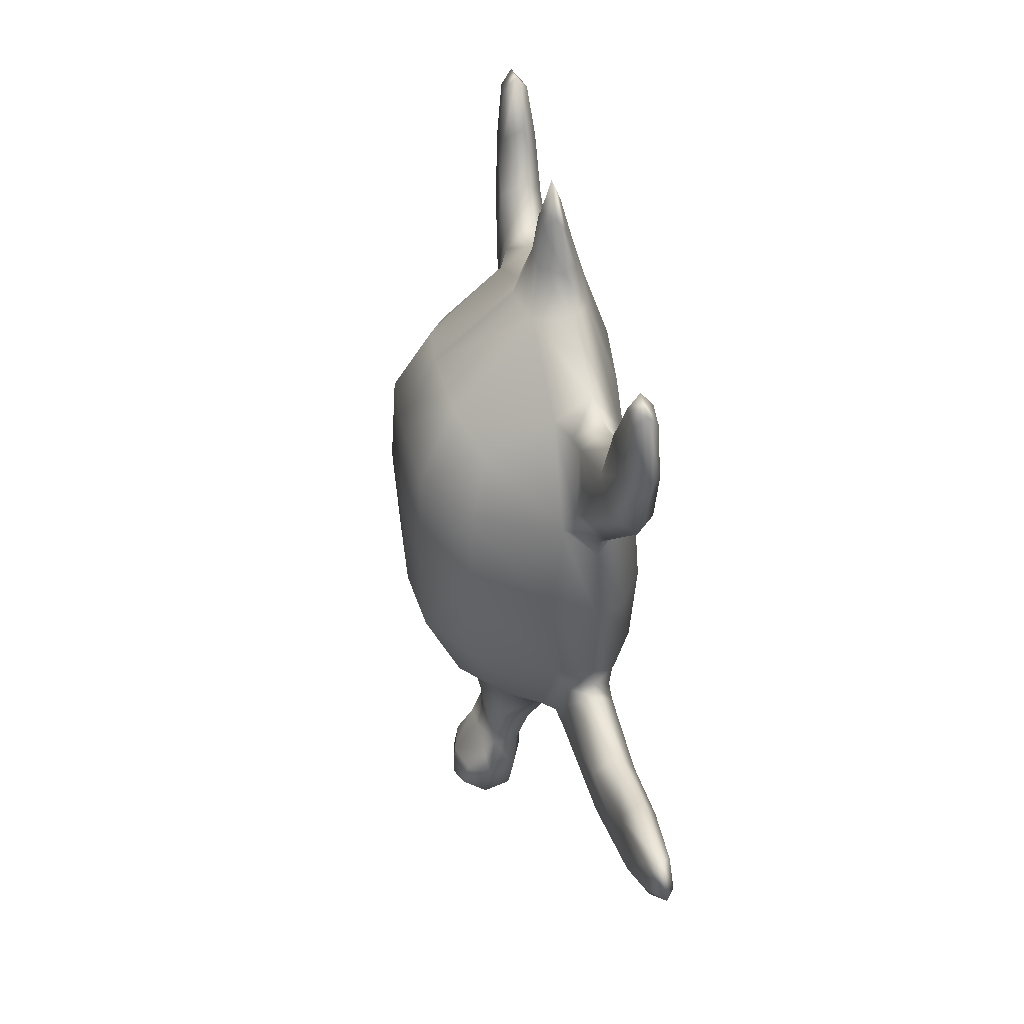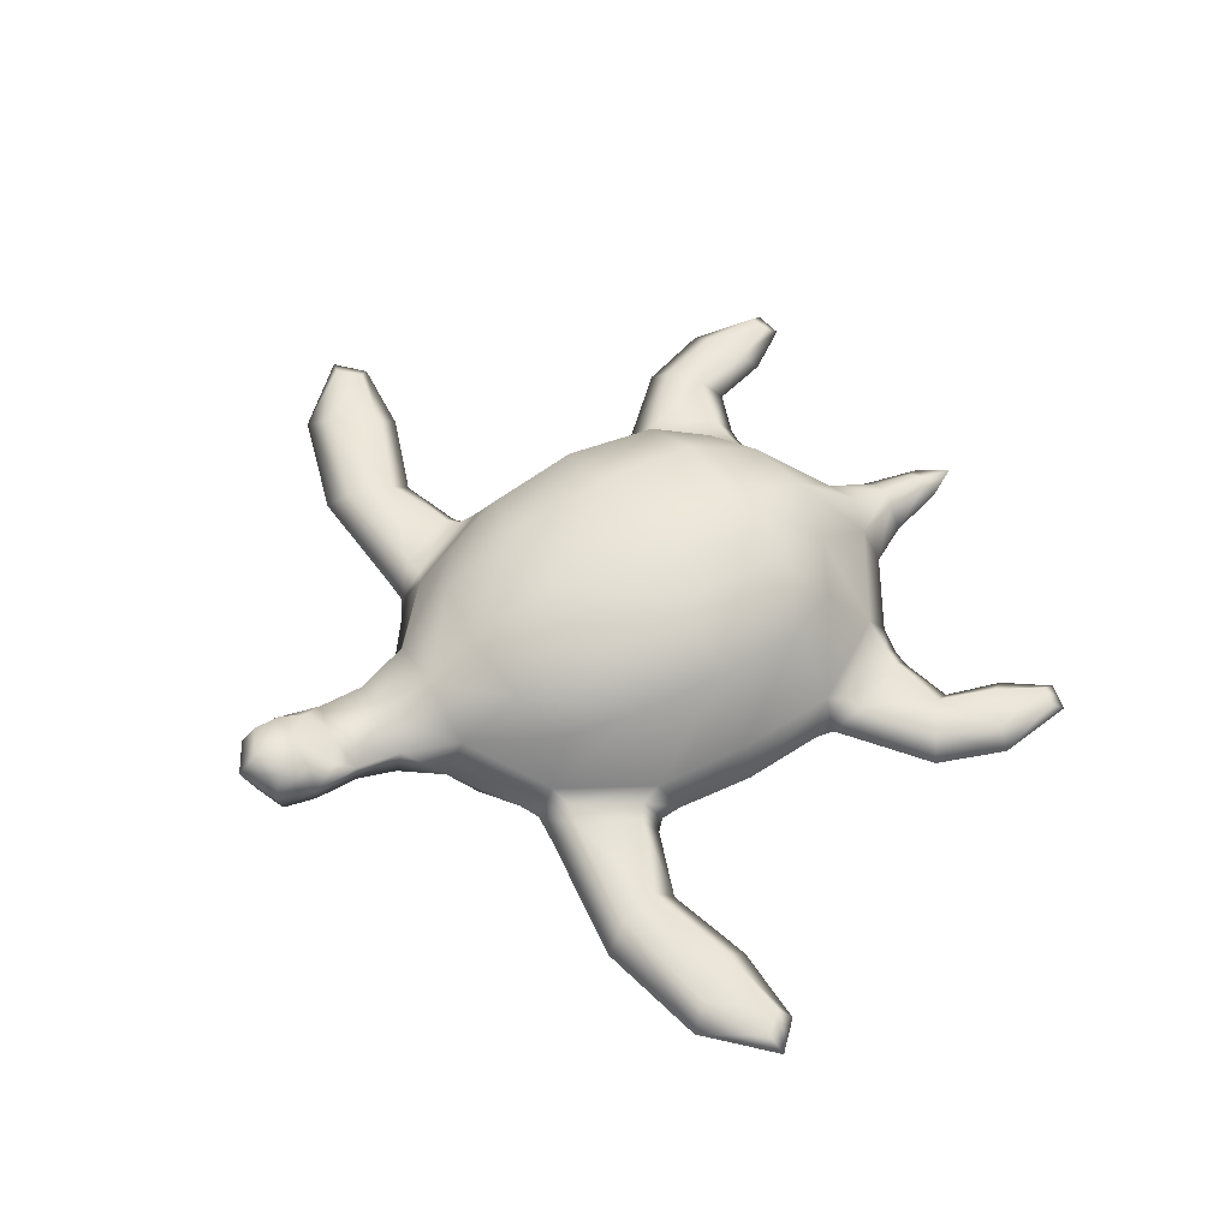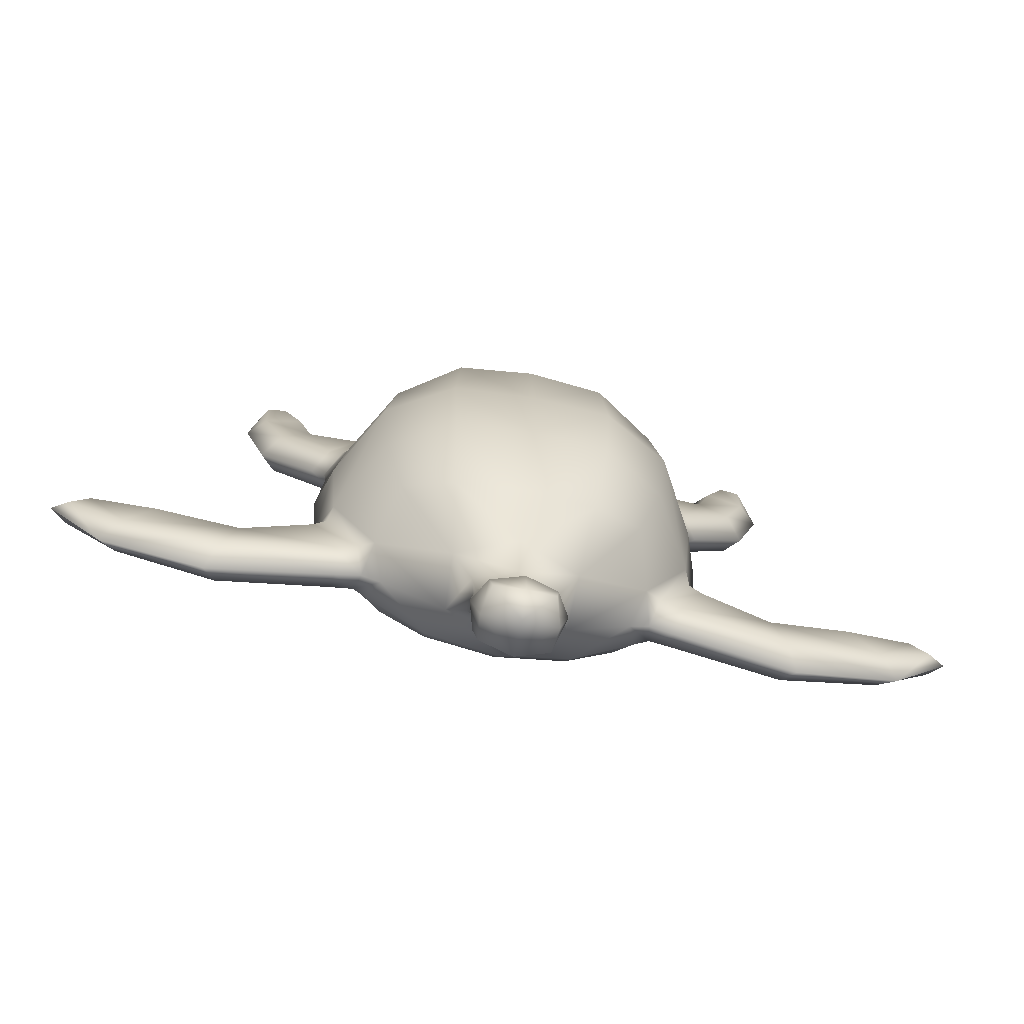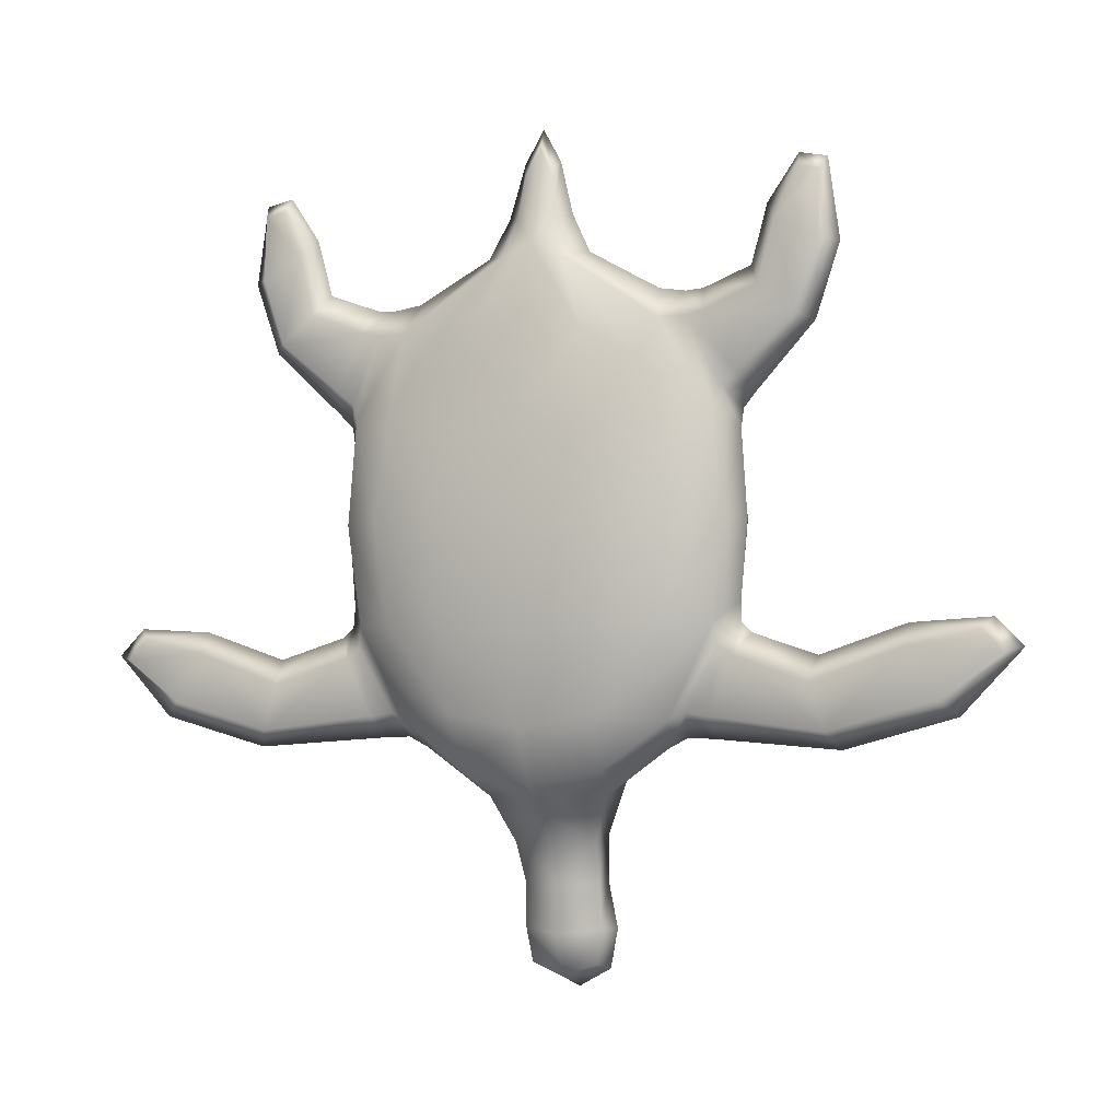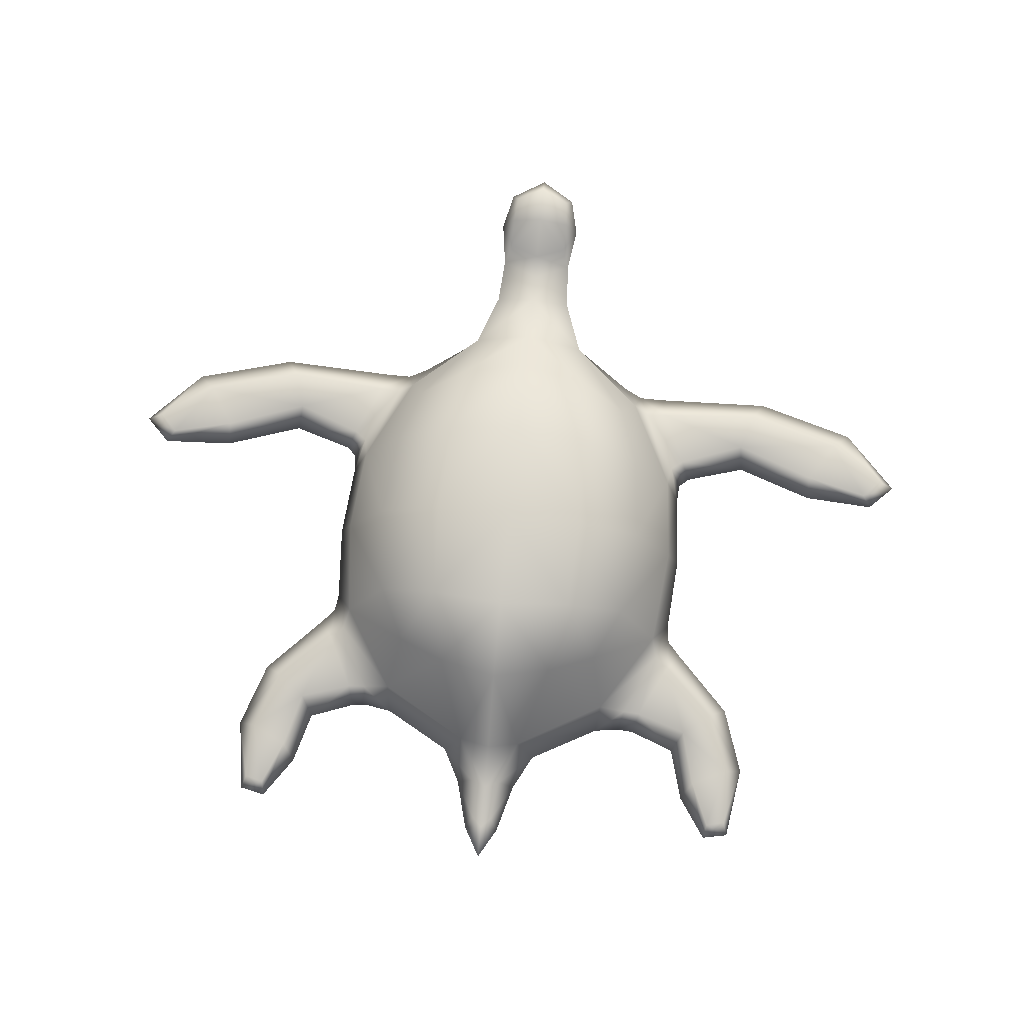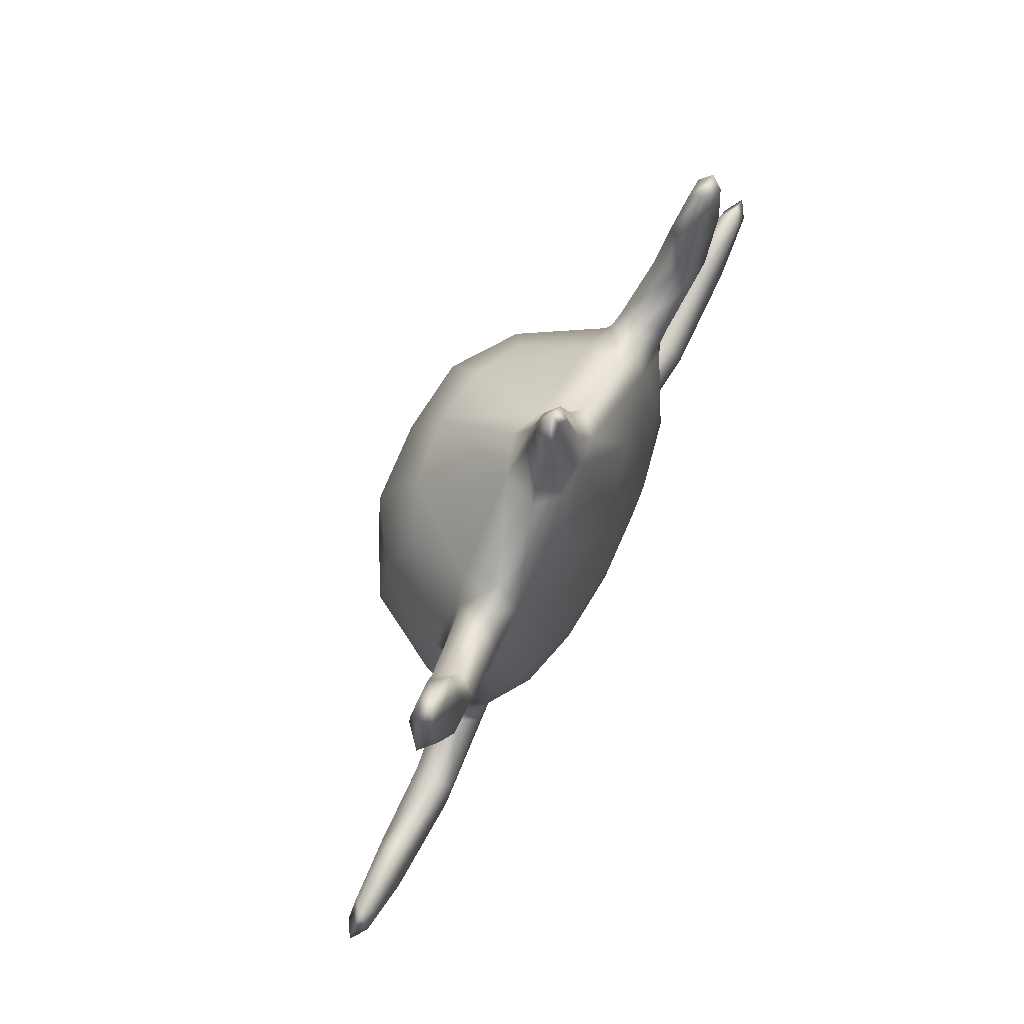
<metadata>
{"format":"obj","ext":"obj","renderer":"f3d","projection":"perspective","resolution":1024,"background":"white","views":[{"elev":42.0,"azim":78.3,"up":"+Y"},{"elev":58.2,"azim":59.9,"up":"+Z"},{"elev":-70.2,"azim":-10.8,"up":"+Y"},{"elev":-3.4,"azim":-156.0,"up":"+Y"},{"elev":75.5,"azim":-174.4,"up":"+Z"},{"elev":75.3,"azim":117.5,"up":"+Y"}]}
</metadata>
<code>
g Group1
v 0.9362 2.447 2.894
v 1.117 0.9721 2.726
v 2.125 1.107 2.874
v 1.73 2.036 2.979
v 1.241 -0.3108 2.583
v 2.289 -0.2686 2.809
v -0.004832 2.677 2.831
v -0.004832 1.051 2.656
v -0.004832 -0.3139 2.505
v 1.181 -1.794 2.643
v 1.1 -3.046 2.86
v 1.838 -2.678 2.99
v 2.145 -1.688 2.869
v -0.004832 -1.883 2.57
v -0.004832 -3.229 2.806
v 1.181 -1.796 5.957
v 2.153 -1.674 5.347
v 1.843 -2.664 5.079
v 1.076 -3.046 5.411
v 1.249 -0.2656 6.039
v 2.291 -0.2599 5.455
v -0.004832 -1.885 6.044
v -0.004832 -3.207 5.56
v -0.004832 -0.2658 6.11
v 2.132 1.132 5.343
v 1.17 1.229 5.959
v 0.9535 2.317 5.389
v 1.719 1.961 5.087
v -0.004832 1.324 6.044
v -0.004832 2.528 5.493
v 1.123 -3.818 3.246
v 2.065 -3.12 3.357
v 0.9085 -4.232 3.848
v 1.905 -3.523 3.811
v -0.004832 -4.066 3.198
v -0.004832 -4.479 3.7
v 2.099 -3.067 4.247
v 0.9509 -3.935 4.629
v -0.004832 -3.97 5.027
v 2.77 -1.761 3.284
v 2.938 -0.2536 3.196
v 7.12 -2.129 3.517
v 6.709 -1.722 3.519
v 6.56 -1.89 3.341
v 6.856 -2.207 3.346
v 3.061 -1.437 3.657
v 3.16 -0.2518 3.658
v 2.807 1.293 3.202
v 2.015 2.556 3.154
v 3.075 0.9825 3.661
v 1.944 2.666 4.082
v 2.794 1.325 4.131
v 2.944 -0.2363 4.286
v 2.824 -1.655 4.186
v 6.842 -2.192 3.694
v 6.552 -1.891 3.703
v 0.4682 3.584 3.263
v -0.004832 3.787 3.207
v 1.902 3.025 3.511
v 0.8011 3.637 3.567
v 0.2788 5.033 3.707
v -0.004832 5.531 3.729
v -0.004832 5.209 3.596
v 0.2205 4.792 3.558
v 0.5103 3.489 4.114
v -0.004832 3.614 4.298
v 0.1574 4.851 3.876
v -0.004832 5.014 3.885
v -0.004832 -4.983 3.995
v 0.6372 -4.903 4.159
v 0.6432 -4.792 4.624
v -0.004832 -4.76 4.851
v -0.004832 -5.488 4.167
v 0.5554 -5.521 4.355
v 0.5928 -5.5 4.743
v -0.004832 -5.229 4.818
v -0.004832 -6.233 4.18
v 0.5789 -6.174 4.407
v -0.004832 -6.869 4.408
v 0.5084 -6.675 4.481
v -0.004832 -6.177 5.338
v 0.485 -6.174 5.192
v 0.4414 -6.575 5.274
v -0.004832 -6.757 5.366
v -0.004832 -5.599 4.929
v 0.4725 -5.771 4.922
v -0.004832 -7.062 5.04
v 0.5512 -6.773 4.902
v 0.6921 -6.177 4.837
v 2.212 -3.366 3.802
v 2.308 -3.011 3.42
v 2.823 -2.064 3.339
v 3.081 -1.745 3.639
v 2.887 -1.961 4.046
v 2.357 -2.952 4.093
v 6.223 -3.07 3.512
v 5.963 -2.844 3.286
v 4.386 -3.268 3.265
v 4.565 -3.524 3.541
v 5.518 -2.117 3.278
v 4.171 -2.579 3.248
v 5.524 -1.788 3.514
v 4.234 -2.218 3.528
v 5.504 -2.105 3.801
v 4.167 -2.554 3.899
v 5.929 -2.77 3.785
v 4.367 -3.173 3.887
v 2.617 -3.382 3.751
v 2.661 -3.06 3.402
v 3.034 -2.208 3.335
v 3.244 -1.895 3.629
v 3.084 -2.122 4.01
v 2.696 -2.997 4.041
v 4.456 4.681 3.399
v 4.037 4.768 3.396
v 4.069 4.555 3.218
v 4.384 4.474 3.226
v 4.372 4.479 3.574
v 4.068 4.551 3.579
v 3.115 1.269 3.656
v 2.902 1.569 3.25
v 2.44 2.556 3.161
v 2.323 2.956 3.481
v 2.391 2.682 3.908
v 2.882 1.646 3.96
v 4.629 3.488 3.39
v 4.381 3.518 3.161
v 4.03 2.51 3.128
v 4.265 2.415 3.409
v 3.76 3.834 3.147
v 3.518 2.92 3.107
v 3.572 4.092 3.383
v 3.334 3.238 3.386
v 3.751 3.836 3.67
v 3.506 2.939 3.762
v 4.327 3.558 3.66
v 3.969 2.575 3.754
v 3.333 1.498 3.6
v 3.132 1.752 3.233
v 2.699 2.597 3.159
v 2.588 2.974 3.462
v 2.667 2.691 3.863
v 3.1 1.825 3.904
v 0.2739 4.151 3.408
v -0.004832 4.442 3.397
v -0.004832 4.301 4.019
v 0.2379 4.201 3.953
v 0.4996 4.22 3.641
v -2.135 1.107 2.874
v -1.127 0.9721 2.726
v -0.9458 2.447 2.894
v -1.74 2.036 2.979
v -2.298 -0.2686 2.809
v -1.251 -0.3108 2.583
v -1.848 -2.678 2.99
v -1.11 -3.046 2.86
v -1.191 -1.794 2.643
v -2.155 -1.688 2.869
v -1.853 -2.664 5.079
v -2.163 -1.674 5.347
v -1.19 -1.796 5.957
v -1.086 -3.046 5.411
v -2.301 -0.2599 5.455
v -1.259 -0.2656 6.039
v -0.9632 2.317 5.389
v -1.18 1.229 5.959
v -2.142 1.132 5.343
v -1.728 1.961 5.087
v -2.074 -3.12 3.357
v -1.133 -3.818 3.246
v -1.915 -3.523 3.811
v -0.9181 -4.232 3.848
v -0.9606 -3.935 4.629
v -2.108 -3.067 4.247
v -2.779 -1.761 3.284
v -2.948 -0.2536 3.196
v -6.57 -1.89 3.341
v -6.719 -1.722 3.519
v -7.13 -2.129 3.517
v -6.865 -2.207 3.346
v -3.17 -0.2518 3.658
v -3.071 -1.437 3.657
v -2.025 2.556 3.154
v -2.816 1.293 3.202
v -3.084 0.9825 3.661
v -2.804 1.325 4.131
v -1.954 2.666 4.082
v -2.954 -0.2363 4.286
v -2.834 -1.655 4.186
v -6.852 -2.192 3.694
v -6.561 -1.891 3.703
v -0.4779 3.584 3.263
v -0.8108 3.637 3.567
v -1.912 3.025 3.511
v -0.2885 5.033 3.707
v -0.2302 4.792 3.558
v -0.52 3.489 4.114
v -0.1671 4.851 3.876
v -0.6468 -4.903 4.159
v -0.6528 -4.792 4.624
v -0.5651 -5.521 4.355
v -0.6025 -5.5 4.743
v -0.5886 -6.174 4.407
v -0.5181 -6.675 4.481
v -0.4511 -6.575 5.274
v -0.4946 -6.174 5.192
v -0.4821 -5.771 4.922
v -0.5609 -6.773 4.902
v -0.7017 -6.177 4.837
v -2.317 -3.011 3.42
v -2.221 -3.366 3.802
v -2.833 -2.064 3.339
v -3.09 -1.745 3.639
v -2.897 -1.961 4.046
v -2.367 -2.952 4.093
v -4.395 -3.268 3.265
v -5.972 -2.844 3.286
v -6.233 -3.07 3.512
v -4.575 -3.524 3.541
v -4.18 -2.579 3.248
v -5.528 -2.117 3.278
v -4.243 -2.218 3.528
v -5.534 -1.788 3.514
v -4.176 -2.554 3.899
v -5.514 -2.105 3.801
v -4.377 -3.173 3.887
v -5.939 -2.77 3.785
v -2.671 -3.06 3.402
v -2.627 -3.382 3.751
v -3.043 -2.208 3.335
v -3.253 -1.895 3.629
v -3.093 -2.122 4.01
v -2.706 -2.997 4.041
v -4.079 4.555 3.218
v -4.047 4.768 3.396
v -4.466 4.681 3.399
v -4.394 4.474 3.226
v -4.382 4.479 3.574
v -4.078 4.551 3.579
v -2.912 1.569 3.25
v -3.124 1.269 3.656
v -2.45 2.556 3.161
v -2.332 2.956 3.481
v -2.401 2.682 3.908
v -2.892 1.646 3.96
v -4.04 2.51 3.128
v -4.391 3.518 3.161
v -4.639 3.488 3.39
v -4.275 2.415 3.409
v -3.527 2.92 3.107
v -3.769 3.834 3.147
v -3.343 3.238 3.386
v -3.581 4.092 3.383
v -3.515 2.939 3.762
v -3.76 3.836 3.67
v -3.978 2.575 3.754
v -4.336 3.558 3.66
v -3.142 1.752 3.233
v -3.343 1.498 3.6
v -2.709 2.597 3.159
v -2.598 2.974 3.462
v -2.677 2.691 3.863
v -3.109 1.825 3.904
v -0.2836 4.151 3.408
v -0.2475 4.201 3.953
v -0.5092 4.22 3.641
f 4 3 2 1
f 3 6 5 2
f 1 2 8 7
f 2 5 9 8
f 13 12 11 10
f 10 11 15 14
f 6 13 10 5
f 5 10 14 9
f 19 18 17 16
f 16 17 21 20
f 23 19 16 22
f 22 16 20 24
f 28 27 26 25
f 27 30 29 26
f 25 26 20 21
f 26 29 24 20
f 11 12 32 31
f 31 32 34 33
f 15 11 31 35
f 35 31 33 36
f 18 19 38 37
f 19 23 39 38
f 37 38 33 34
f 12 13 40 32
f 13 6 41 40
f 45 44 43 42
f 40 41 47 46
f 3 4 49 48
f 6 3 48 41
f 41 48 50 47
f 28 25 52 51
f 25 21 53 52
f 52 53 47 50
f 17 18 37 54
f 56 55 42 43
f 21 17 54 53
f 53 54 46 47
f 4 1 57 49
f 1 7 58 57
f 49 57 60 59
f 64 63 62 61
f 27 28 51 65
f 65 51 59 60
f 30 27 65 66
f 68 67 61 62
f 36 33 70 69
f 33 38 71 70
f 38 39 72 71
f 70 74 73 69
f 71 75 74 70
f 72 76 75 71
f 74 78 77 73
f 78 80 79 77
f 84 83 82 81
f 86 85 81 82
f 79 80 88 87
f 83 84 87 88
f 80 78 89 88
f 78 74 75 89
f 86 82 89 75
f 82 83 88 89
f 85 86 75 76
f 34 32 91 90
f 32 40 92 91
f 40 46 93 92
f 46 54 94 93
f 54 37 95 94
f 37 34 90 95
f 99 98 97 96
f 98 101 100 97
f 101 103 102 100
f 103 105 104 102
f 105 107 106 104
f 107 99 96 106
f 97 45 42 96
f 100 44 45 97
f 102 43 44 100
f 104 56 43 102
f 106 55 56 104
f 96 42 55 106
f 91 109 108 90
f 92 110 109 91
f 93 111 110 92
f 94 112 111 93
f 95 113 112 94
f 90 108 113 95
f 117 116 115 114
f 119 118 114 115
f 50 48 121 120
f 48 49 122 121
f 49 59 123 122
f 59 51 124 123
f 51 52 125 124
f 52 50 120 125
f 129 128 127 126
f 128 131 130 127
f 131 133 132 130
f 133 135 134 132
f 135 137 136 134
f 137 129 126 136
f 127 117 114 126
f 130 116 117 127
f 132 115 116 130
f 134 119 115 132
f 136 118 119 134
f 126 114 118 136
f 121 139 138 120
f 122 140 139 121
f 123 141 140 122
f 124 142 141 123
f 125 143 142 124
f 120 138 143 125
f 109 98 99 108
f 110 101 98 109
f 111 103 101 110
f 112 105 103 111
f 113 107 105 112
f 108 99 107 113
f 139 128 129 138
f 140 131 128 139
f 141 133 131 140
f 142 135 133 141
f 143 137 135 142
f 138 129 137 143
f 145 63 64 144
f 147 67 68 146
f 148 61 67 147
f 144 64 61 148
f 146 66 65 147
f 147 65 60 148
f 148 60 57 144
f 144 57 58 145
f 152 151 150 149
f 149 150 154 153
f 151 7 8 150
f 150 8 9 154
f 158 157 156 155
f 157 14 15 156
f 153 154 157 158
f 154 9 14 157
f 162 161 160 159
f 161 164 163 160
f 23 22 161 162
f 22 24 164 161
f 168 167 166 165
f 165 166 29 30
f 167 163 164 166
f 166 164 24 29
f 156 170 169 155
f 170 172 171 169
f 15 35 170 156
f 35 36 172 170
f 159 174 173 162
f 162 173 39 23
f 174 171 172 173
f 155 169 175 158
f 158 175 176 153
f 180 179 178 177
f 175 182 181 176
f 149 184 183 152
f 153 176 184 149
f 176 181 185 184
f 168 187 186 167
f 167 186 188 163
f 186 185 181 188
f 160 189 174 159
f 191 178 179 190
f 163 188 189 160
f 188 181 182 189
f 152 183 192 151
f 151 192 58 7
f 183 194 193 192
f 196 195 62 63
f 165 197 187 168
f 197 193 194 187
f 30 66 197 165
f 68 62 195 198
f 36 69 199 172
f 172 199 200 173
f 173 200 72 39
f 199 69 73 201
f 200 199 201 202
f 72 200 202 76
f 201 73 77 203
f 203 77 79 204
f 84 81 206 205
f 207 206 81 85
f 79 87 208 204
f 205 208 87 84
f 204 208 209 203
f 203 209 202 201
f 207 202 209 206
f 206 209 208 205
f 85 76 202 207
f 171 211 210 169
f 169 210 212 175
f 175 212 213 182
f 182 213 214 189
f 189 214 215 174
f 174 215 211 171
f 219 218 217 216
f 216 217 221 220
f 220 221 223 222
f 222 223 225 224
f 224 225 227 226
f 226 227 218 219
f 217 218 179 180
f 221 217 180 177
f 223 221 177 178
f 225 223 178 191
f 227 225 191 190
f 218 227 190 179
f 210 211 229 228
f 212 210 228 230
f 213 212 230 231
f 214 213 231 232
f 215 214 232 233
f 211 215 233 229
f 237 236 235 234
f 239 235 236 238
f 185 241 240 184
f 184 240 242 183
f 183 242 243 194
f 194 243 244 187
f 187 244 245 186
f 186 245 241 185
f 249 248 247 246
f 246 247 251 250
f 250 251 253 252
f 252 253 255 254
f 254 255 257 256
f 256 257 248 249
f 247 248 236 237
f 251 247 237 234
f 253 251 234 235
f 255 253 235 239
f 257 255 239 238
f 248 257 238 236
f 240 241 259 258
f 242 240 258 260
f 243 242 260 261
f 244 243 261 262
f 245 244 262 263
f 241 245 263 259
f 228 229 219 216
f 230 228 216 220
f 231 230 220 222
f 232 231 222 224
f 233 232 224 226
f 229 233 226 219
f 258 259 249 246
f 260 258 246 250
f 261 260 250 252
f 262 261 252 254
f 263 262 254 256
f 259 263 256 249
f 145 264 196 63
f 265 146 68 198
f 266 265 198 195
f 264 266 195 196
f 146 265 197 66
f 265 266 193 197
f 266 264 192 193
f 264 145 58 192

</code>
